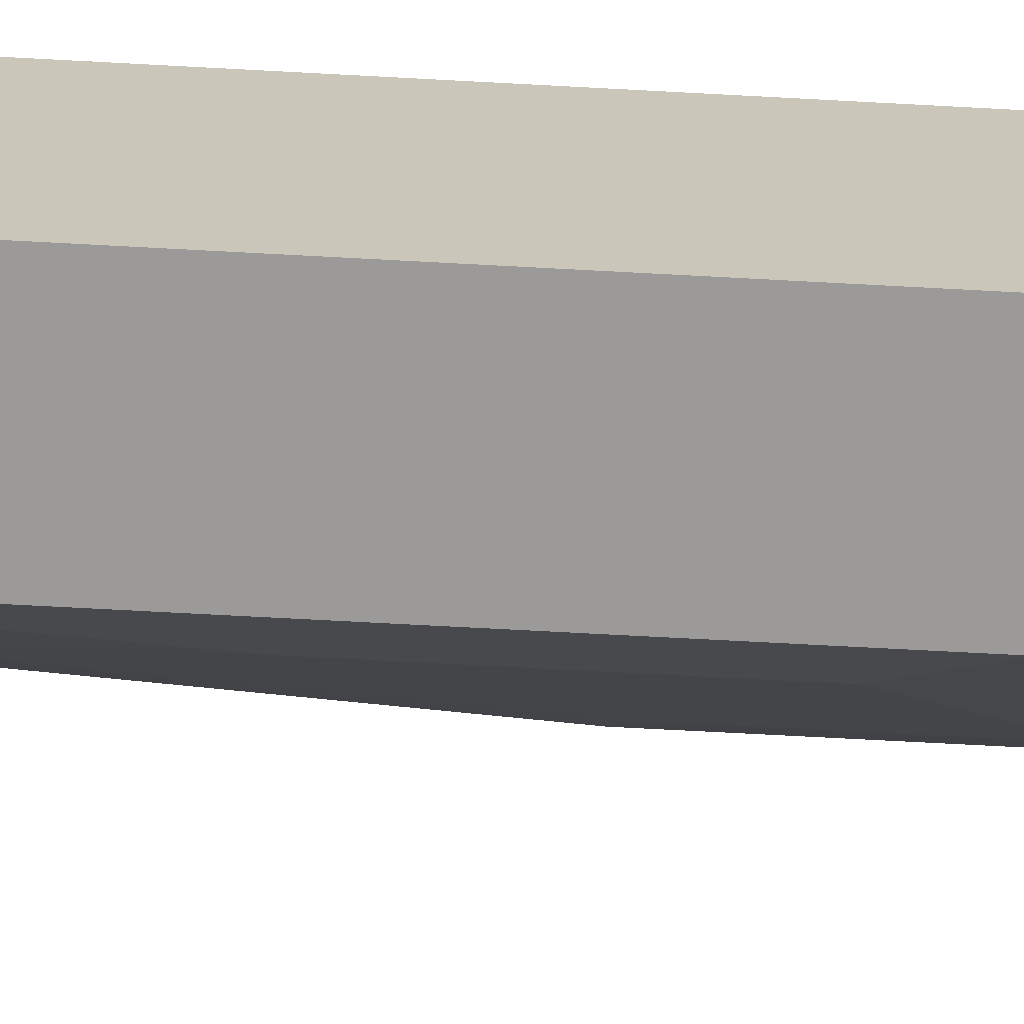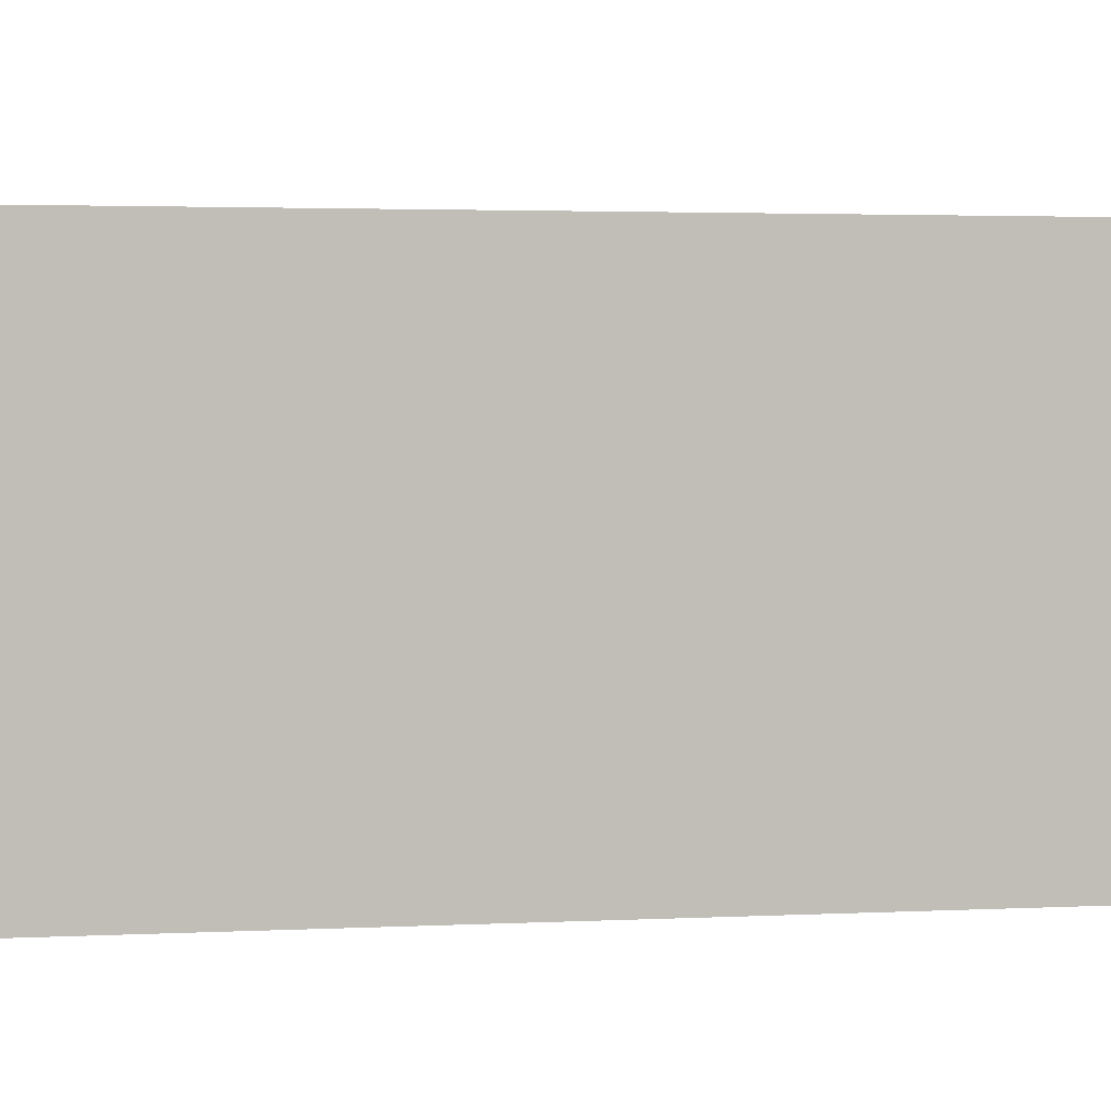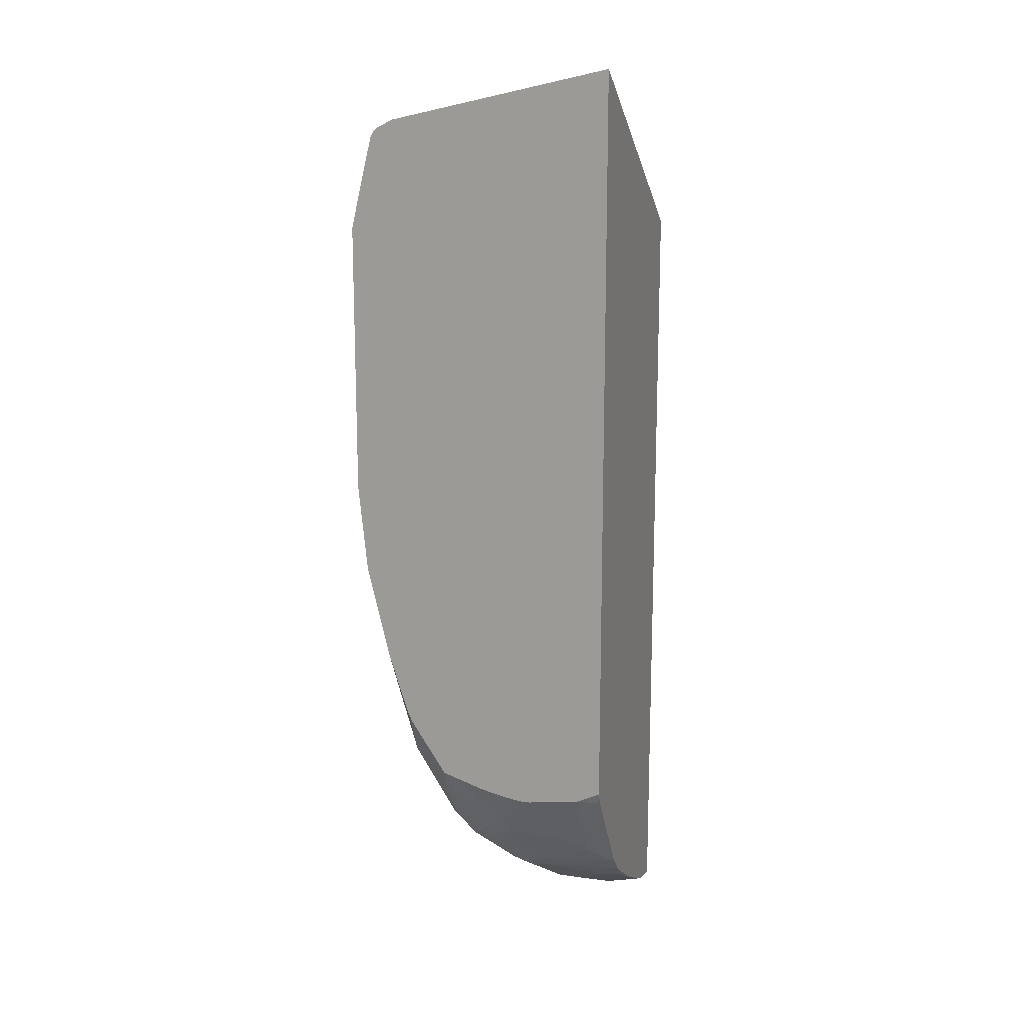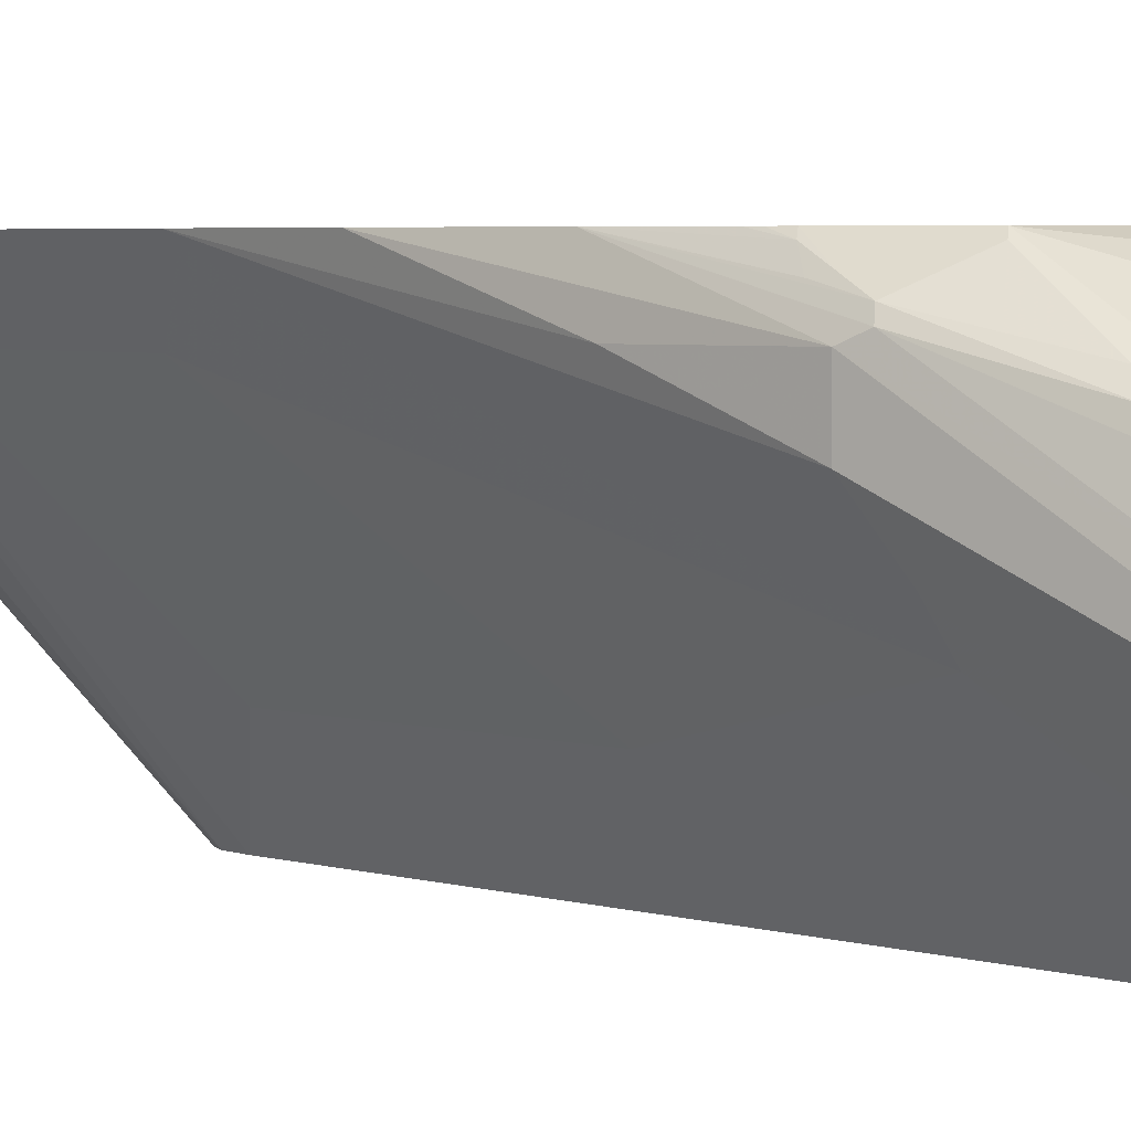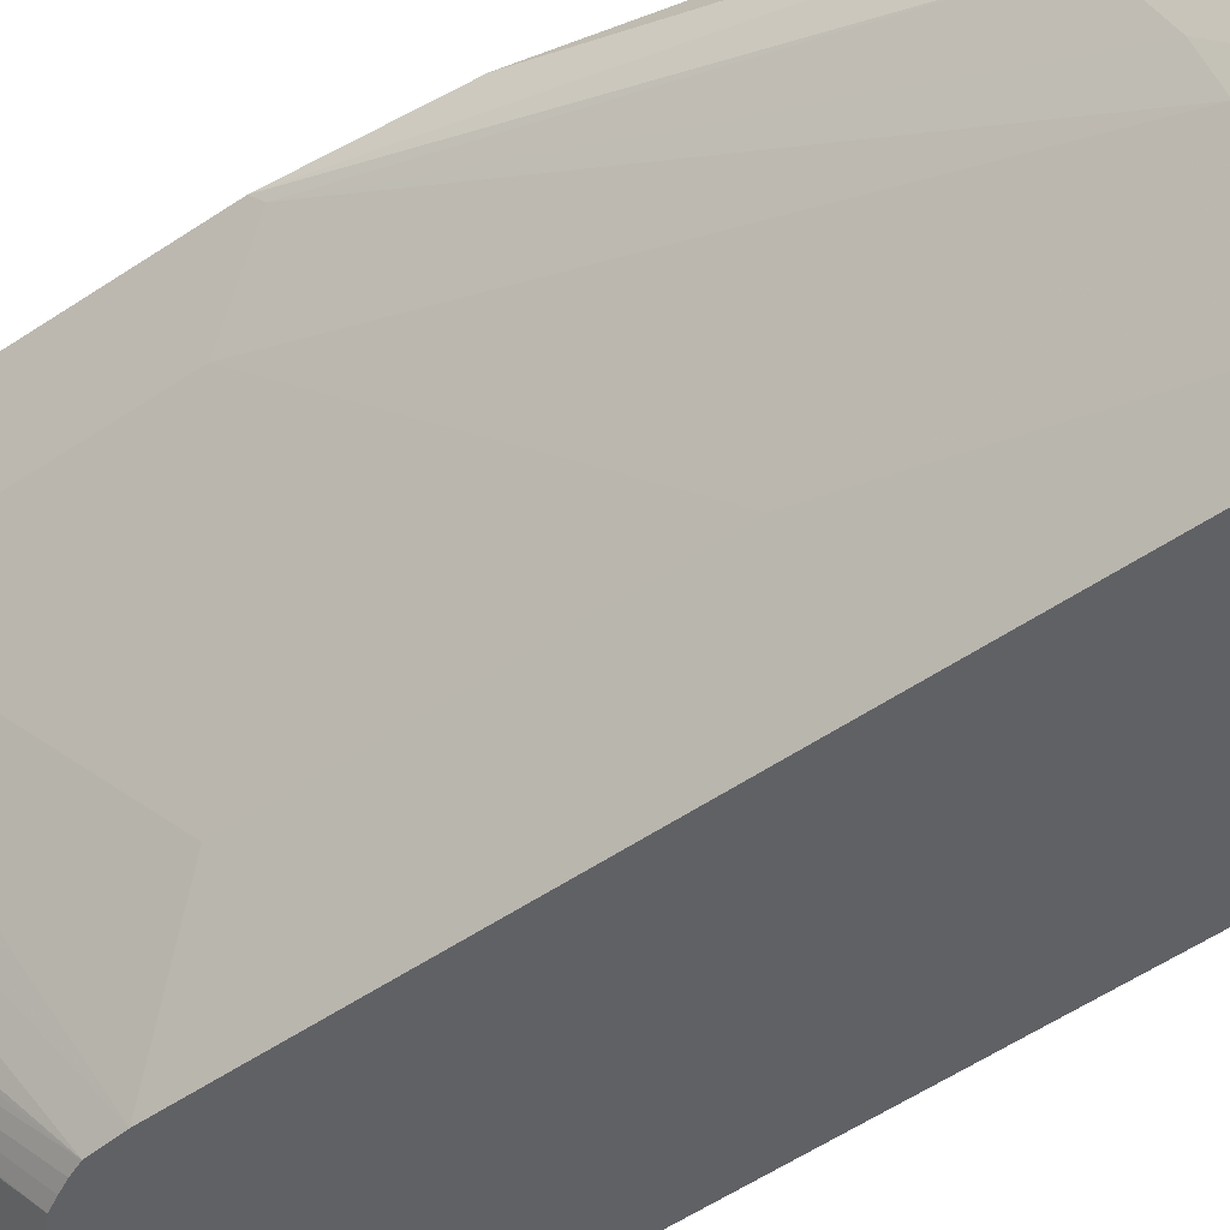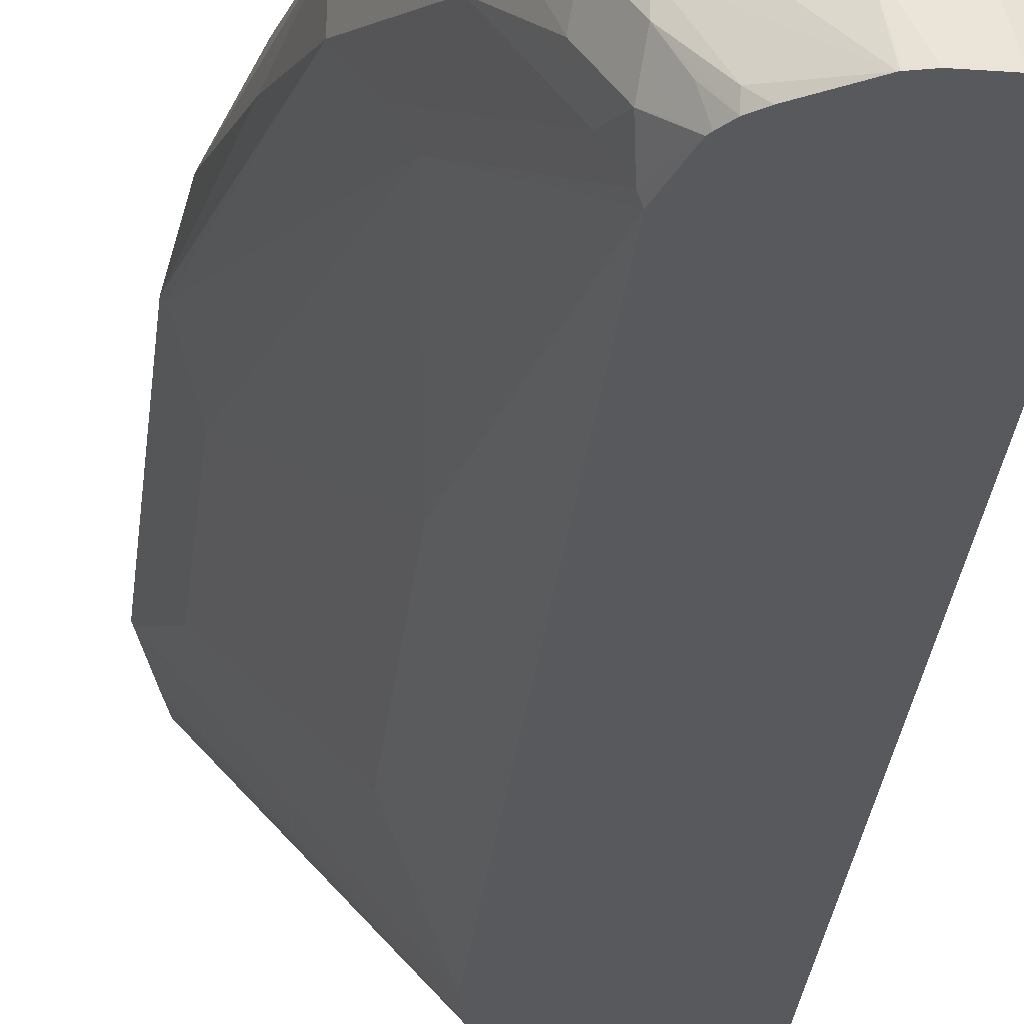
<metadata>
{"format":"obj","ext":"obj","renderer":"f3d","projection":"perspective","resolution":1024,"background":"white","views":[{"elev":-69.3,"azim":-93.1,"up":"+Y"},{"elev":1.5,"azim":-108.0,"up":"+Y"},{"elev":15.0,"azim":-162.0,"up":"+Z"},{"elev":3.1,"azim":142.3,"up":"+Y"},{"elev":-50.4,"azim":127.1,"up":"+Y"},{"elev":-29.2,"azim":174.0,"up":"+Y"}]}
</metadata>
<code>
v 0.3043 0.2516 -0.3573
v 0.3043 0.2516 -0.04237
v 0.3009 0.2449 -0.3639
v 0.2519 0.1679 -0.6928
v 0.2729 0.2099 -0.5878
v 0.2938 0.2516 -0.4617
v 0.2886 0.2516 0.02319
v 0.2869 0.2379 0.006986
v 0.3009 0.2449 -0.04907
v 0.2869 0.2169 -0.308
v 0.2799 0.2029 -0.322
v 0.2169 0.09798 -0.7208
v 0.2309 0.1259 -0.7138
v 0.2099 0.105 -0.8187
v 0.2519 0.2099 -0.6928
v 0.2677 0.2516 -0.5698
v 0.2785 0.2516 0.06412
v 0.2834 0.2414 0.02621
v 0.1489 -0.01319 -0.169
v 0.1509 -0.01319 -0.1929
v 0.2169 0.09798 -0.1541
v 0.2799 0.2029 -0.133
v 0.2869 0.2169 -0.1191
v 0.196 0.05599 -0.5108
v 0.1509 -0.01319 -0.8646
v 0.154 -0.006992 -0.8678
v 0.168 0.021 -0.8608
v 0.1574 0.0105 -0.8922
v 0.1784 0.05249 -0.8712
v 0.1889 0.08398 -0.8608
v 0.2029 0.112 -0.8328
v 0.2099 0.1259 -0.8187
v 0.2449 0.2169 -0.7067
v 0.2029 0.1329 -0.8328
v 0.2414 0.2257 -0.7033
v 0.2467 0.2336 -0.6717
v 0.2414 0.2467 -0.6613
v 0.2461 0.2516 -0.6362
v 0.2729 0.2516 0.07255
v 0.1356 -0.01319 -0.1413
v 0.1406 -0.01319 -0.1504
v 0.145 -0.01319 -0.1592
v 0.196 0.05599 -0.259
v 0.136 -0.01319 -0.9127
v 0.147 6.12e-06 -0.9028
v 0.154 0.035 -0.9097
v 0.1749 0.07699 -0.8887
v 0.2029 0.1749 -0.8117
v 0.2047 0.1916 -0.7978
v 0.1784 0.1102 -0.8712
v 0.1994 0.1522 -0.8292
v 0.1994 0.2467 -0.7242
v 0.1955 0.2516 -0.7203
v 0.2414 0.2362 -0.6823
v 0.2204 0.2152 -0.7453
v 0.2375 0.2516 -0.6574
v 0.243 0.2516 -0.6451
v 0.2519 0.2516 0.08324
v 0.001806 -0.01319 -0.05339
v 0.007028 -0.01319 -0.05609
v 0.0342 -0.01319 -0.07035
v 0.04462 -0.01319 -0.07651
v 0.09277 -0.01319 -0.1065
v 0.112 -0.01319 -0.1191
v 0.1338 -0.01319 -0.916
v 0.14 0.007004 -0.9167
v 0.126 -0.01319 -0.926
v 0.126 -0.002612 -0.9289
v 0.154 0.05599 -0.9097
v 0.14 0.06999 -0.9167
v 0.1609 0.09098 -0.8958
v 0.182 0.1749 -0.8328
v 0.1784 0.1837 -0.8292
v 0.1994 0.2047 -0.7872
v 0.1784 0.1522 -0.8503
v 0.1574 0.2467 -0.7453
v 0.1476 0.2516 -0.7355
v 0.1889 0.2178 -0.7767
v 0.168 0.2388 -0.7558
v -0.005937 0.2516 0.1415
v -0.005937 -0.01319 -0.04961
v 0.1155 -0.01319 -0.9342
v 0.0775 -0.01319 -0.9581
v 0.126 0.06299 -0.9237
v 0.105 0.08663 -0.9184
v 0.1365 0.07875 -0.9133
v 0.147 0.08137 -0.908
v 0.1365 0.1522 -0.8712
v 0.168 0.1968 -0.8187
v 0.1155 0.1627 -0.8712
v 0.1166 0.2516 -0.7425
v 0.147 0.2178 -0.7978
v 0.1365 0.2257 -0.7872
v -0.005937 0.2516 -0.7222
v -0.005937 -0.01319 -0.9509
v 0.07668 -0.01319 -0.9584
v 0.084 0.04199 -0.9447
v 0.126 0.09098 -0.9097
v 0.084 0.06999 -0.9307
v 0.084 0.112 -0.9097
v 0.126 0.1496 -0.8765
v 0.105 0.1758 -0.8608
v 0.147 0.1959 -0.8258
v 0.105 0.1609 -0.8747
v 0.126 0.2169 -0.8047
v 0.09499 0.2516 -0.7454
v 0.01966 0.2516 -0.7349
v 1.416e-05 0.2467 -0.7374
v -0.005937 0.2481 -0.7309
v -0.005937 0.02694 -0.9418
v 0.0315 -0.01049 -0.9605
v 0.0342 -0.01319 -0.9617
v 0.07538 -0.01319 -0.9587
v 0.06299 -0.01319 -0.9617
v 0.04201 0.04199 -0.9447
v 0.0315 0.05249 -0.9395
v 0.04201 0.06999 -0.9307
v 0.06299 0.112 -0.9097
v 0.084 0.1679 -0.8686
v 0.084 0.1819 -0.8537
v 0.06299 0.2169 -0.8047
v 0.084 0.2516 -0.7454
v 0.021 0.2516 -0.7355
v -0.005937 0.2437 -0.7389
v -0.005937 0.2462 -0.7347
v 0.021 0.2379 -0.7628
v -0.005937 0.03303 -0.9387
v 0.021 0.06299 -0.9316
v 0.05251 0.09448 -0.9184
v 0.021 0.1329 -0.8887
v 0.04201 0.105 -0.9105
v 1.416e-05 0.1539 -0.8678
v 1.416e-05 0.1749 -0.8467
v 0.021 0.1959 -0.8258
v -0.005937 0.2367 -0.7499
v 1.416e-05 0.2169 -0.7837
v -0.005937 0.07502 -0.9177
v -0.005937 0.08901 -0.91
v 1.416e-05 0.1259 -0.8896
v -0.005937 0.152 -0.868
v -0.005937 0.1744 -0.844
v -0.005937 0.1559 -0.8638
v -0.005937 0.2164 -0.781
v -0.005937 0.1319 -0.8821
f 80 138 137
f 80 137 127
f 80 144 138
f 80 127 110
f 80 140 144
f 80 142 140
f 80 124 135
f 80 143 141
f 80 135 143
f 80 125 124
f 78 92 79
f 80 94 109
f 80 109 125
f 80 141 142
f 80 110 95
f 86 101 87
f 83 96 97
f 89 103 92
f 90 101 100
f 78 89 92
f 89 102 103
f 89 90 102
f 88 101 90
f 87 101 88
f 86 98 101
f 85 101 98
f 85 100 101
f 85 99 100
f 85 97 99
f 85 98 86
f 84 97 85
f 83 97 84
f 80 95 81
f 76 93 91
f 53 78 79
f 76 79 92
f 65 67 66
f 58 81 59
f 58 80 81
f 53 79 76
f 53 74 78
f 53 56 54
f 67 82 68
f 53 76 77
f 52 55 74
f 51 75 72
f 50 75 51
f 50 71 75
f 90 100 104
f 49 74 55
f 52 74 53
f 76 92 93
f 68 82 83
f 69 83 70
f 76 91 77
f 74 89 78
f 73 90 89
f 73 88 90
f 73 75 88
f 73 89 74
f 68 83 69
f 72 75 73
f 71 87 88
f 70 83 84
f 70 87 71
f 70 86 87
f 70 85 86
f 70 84 85
f 71 88 75
f 90 104 102
f 124 126 135
f 91 105 106
f 122 126 123
f 121 126 122
f 121 134 126
f 120 134 121
f 120 133 134
f 119 130 132
f 126 134 133
f 119 133 120
f 118 139 130
f 118 131 139
f 118 129 131
f 118 130 119
f 116 118 117
f 116 129 118
f 119 132 133
f 116 131 129
f 126 133 136
f 127 137 128
f 49 73 74
f 139 144 140
f 138 144 139
f 135 136 143
f 133 142 141
f 133 140 142
f 126 136 135
f 133 143 136
f 132 140 133
f 132 139 140
f 130 139 132
f 128 139 131
f 128 138 139
f 128 137 138
f 133 141 143
f 91 93 105
f 116 128 131
f 111 116 115
f 99 117 118
f 99 116 117
f 97 116 99
f 97 115 116
f 97 112 115
f 97 114 112
f 99 118 100
f 97 113 114
f 95 111 112
f 95 110 111
f 94 108 109
f 94 107 108
f 92 105 93
f 92 103 105
f 96 113 97
f 111 115 112
f 100 118 104
f 102 119 120
f 110 116 111
f 110 128 116
f 110 127 128
f 108 126 124
f 108 123 126
f 108 125 109
f 102 104 119
f 108 124 125
f 105 120 121
f 105 122 106
f 105 121 122
f 104 118 119
f 102 105 103
f 102 120 105
f 107 123 108
f 49 72 73
f 28 44 45
f 48 51 72
f 11 24 12
f 11 43 24
f 11 22 43
f 10 22 11
f 10 23 22
f 9 22 23
f 12 24 25
f 9 21 22
f 9 19 20
f 8 19 9
f 8 18 19
f 8 17 18
f 7 17 8
f 6 15 16
f 9 20 21
f 5 15 6
f 12 25 26
f 13 26 27
f 16 37 38
f 16 36 37
f 16 35 36
f 16 33 35
f 15 34 33
f 15 32 34
f 12 26 13
f 15 33 16
f 14 31 34
f 14 30 31
f 14 29 30
f 14 28 29
f 14 27 28
f 13 27 14
f 14 34 32
f 17 39 40
f 4 15 5
f 4 14 32
f 1 106 122
f 1 91 106
f 1 77 91
f 1 53 77
f 1 56 53
f 1 57 56
f 1 122 123
f 1 38 57
f 1 6 16
f 48 72 49
f 1 4 5
f 1 3 4
f 1 9 3
f 1 2 9
f 1 16 38
f 4 32 15
f 1 123 107
f 1 94 80
f 4 13 14
f 3 13 4
f 3 12 13
f 3 11 12
f 3 10 11
f 3 23 10
f 1 107 94
f 3 9 23
f 2 7 8
f 1 7 2
f 1 17 7
f 1 39 17
f 1 58 39
f 1 80 58
f 2 8 9
f 17 40 41
f 1 5 6
f 17 42 19
f 37 57 38
f 37 56 57
f 36 54 37
f 35 55 52
f 35 49 55
f 35 54 36
f 37 54 56
f 35 53 54
f 34 51 48
f 34 50 51
f 34 47 50
f 33 49 35
f 33 48 49
f 33 34 48
f 35 52 53
f 30 34 31
f 39 58 59
f 39 60 61
f 17 41 42
f 47 71 50
f 47 70 71
f 46 69 47
f 46 68 69
f 46 67 68
f 39 59 60
f 46 66 67
f 45 65 66
f 44 65 45
f 39 64 40
f 39 63 64
f 39 62 63
f 39 61 62
f 45 66 46
f 30 47 34
f 47 69 70
f 28 47 29
f 29 47 30
f 19 42 41
f 19 40 64
f 19 64 63
f 19 63 62
f 19 62 61
f 19 61 60
f 19 60 59
f 19 59 81
f 19 81 95
f 19 95 112
f 19 112 114
f 19 114 113
f 19 113 96
f 19 96 83
f 19 41 40
f 19 82 67
f 28 46 47
f 19 83 82
f 28 45 46
f 26 28 27
f 26 44 28
f 25 44 26
f 21 43 22
f 17 19 18
f 20 25 24
f 20 43 21
f 19 25 20
f 20 24 43
f 19 44 25
f 19 65 44
f 19 67 65

</code>
